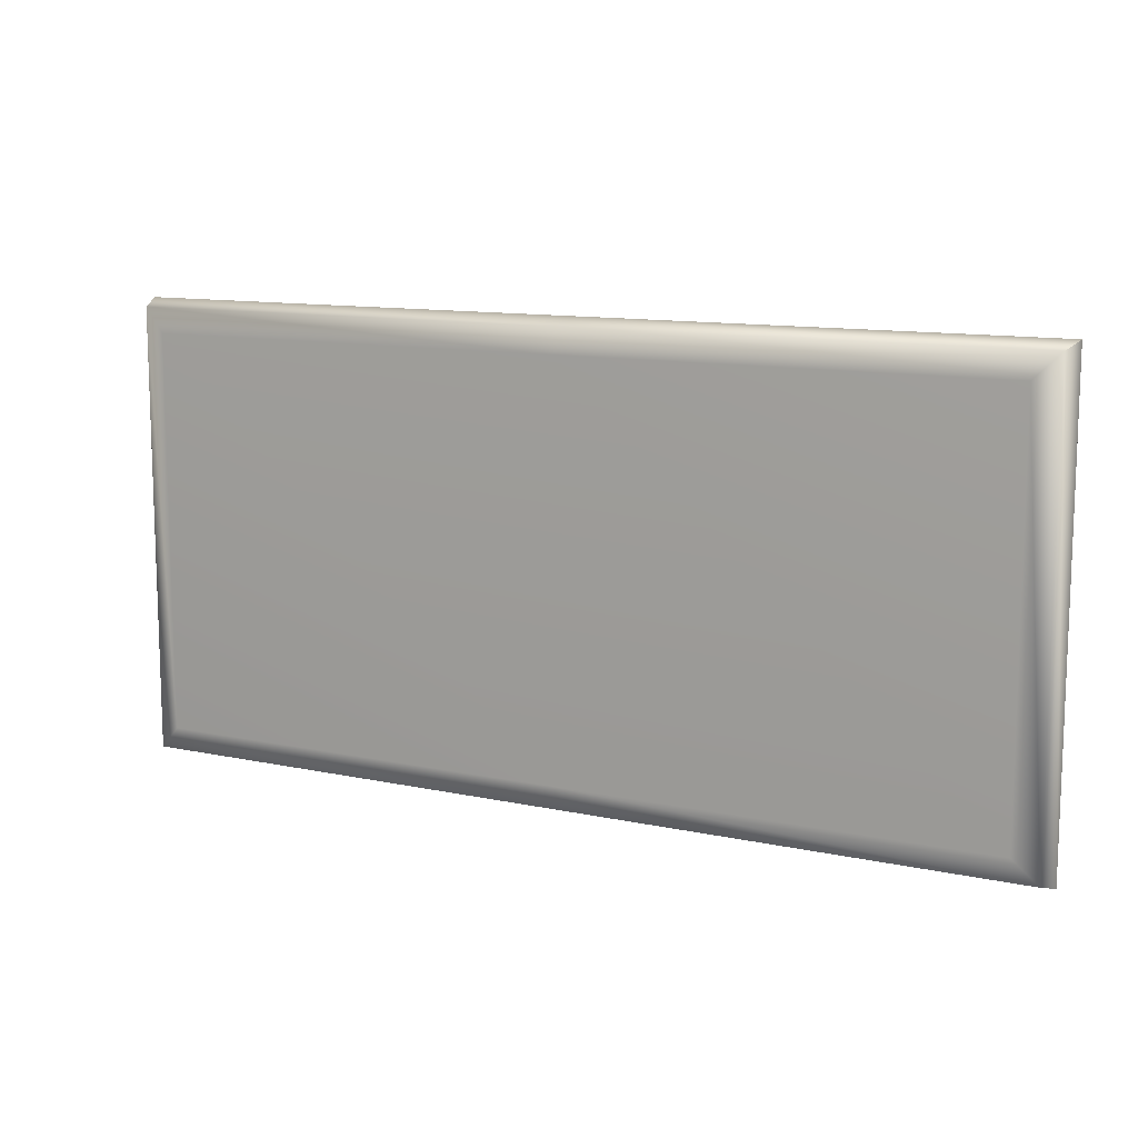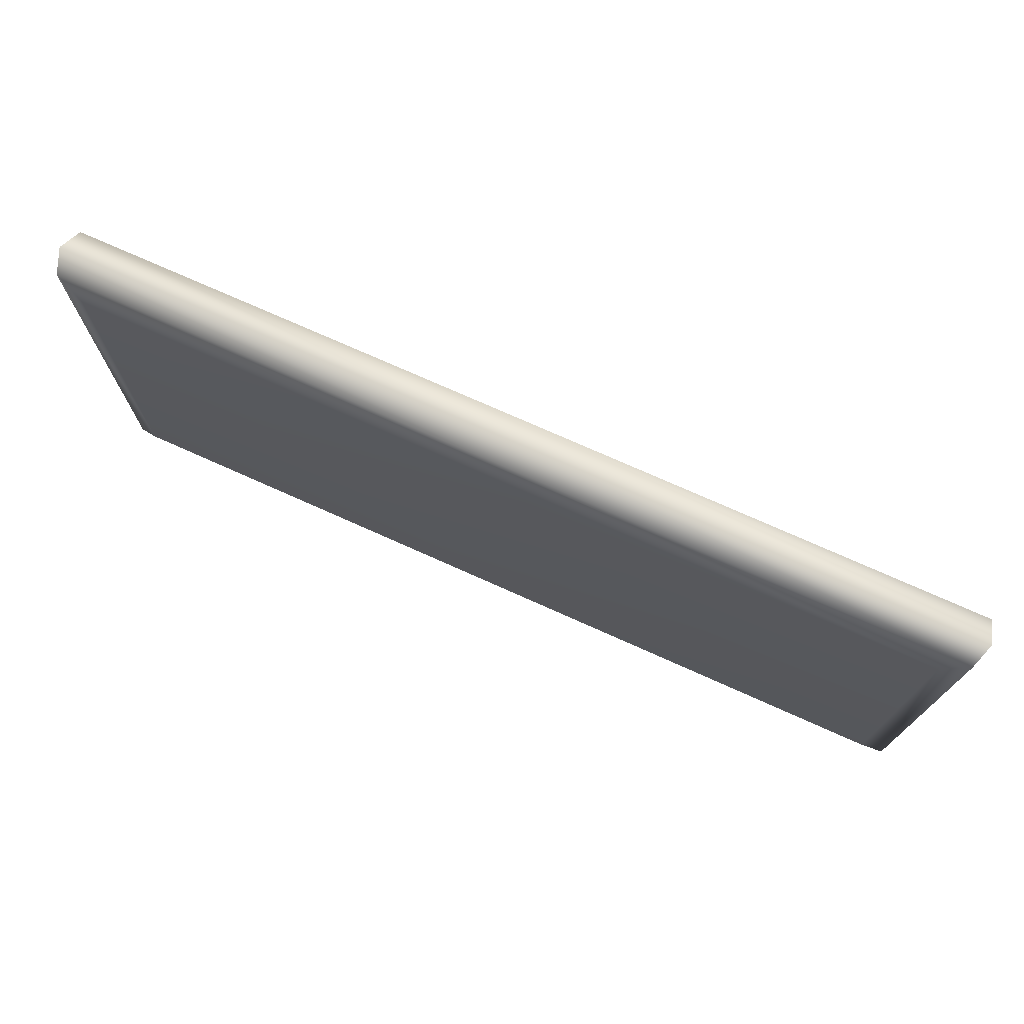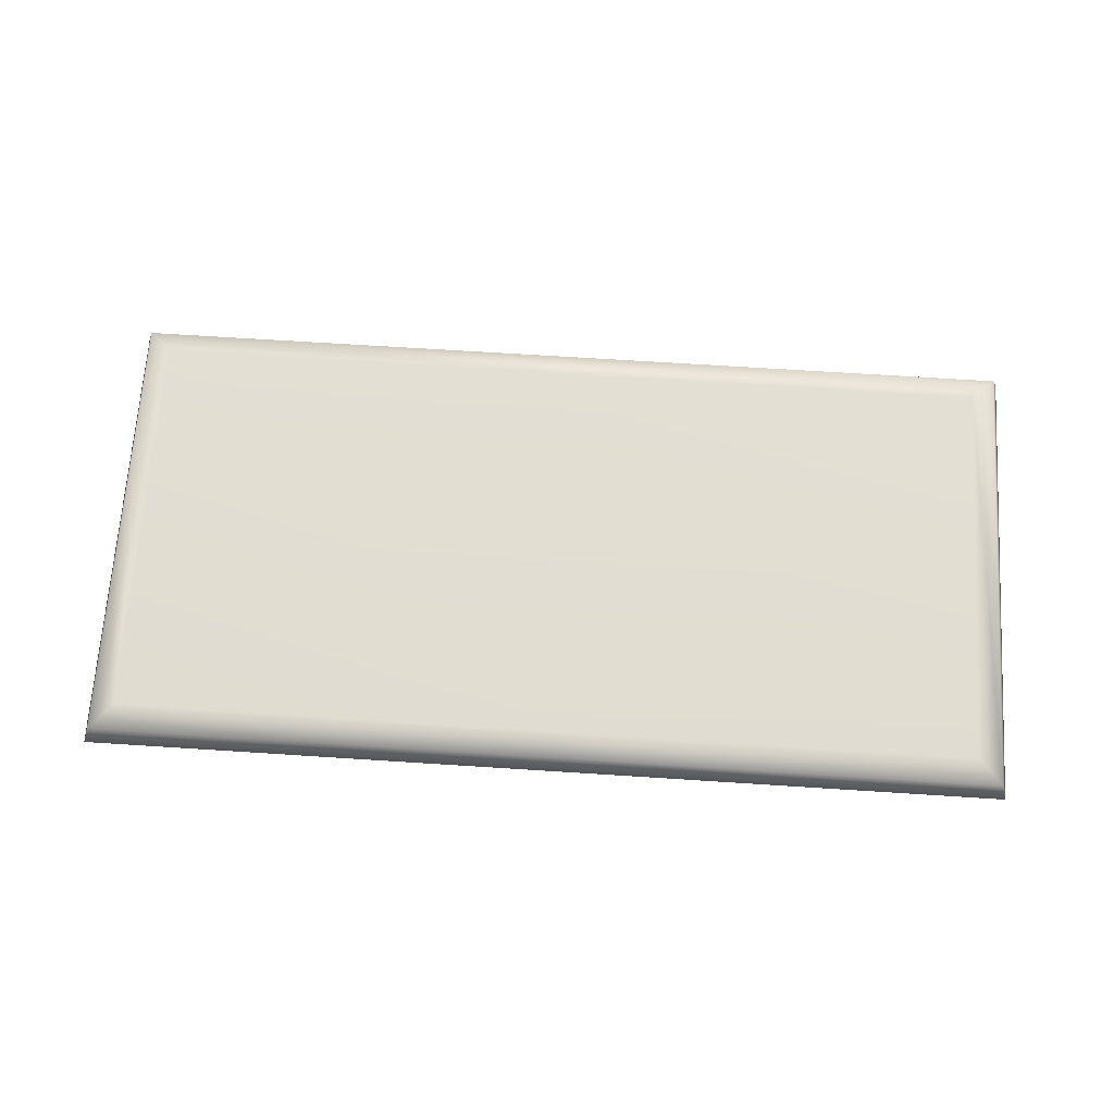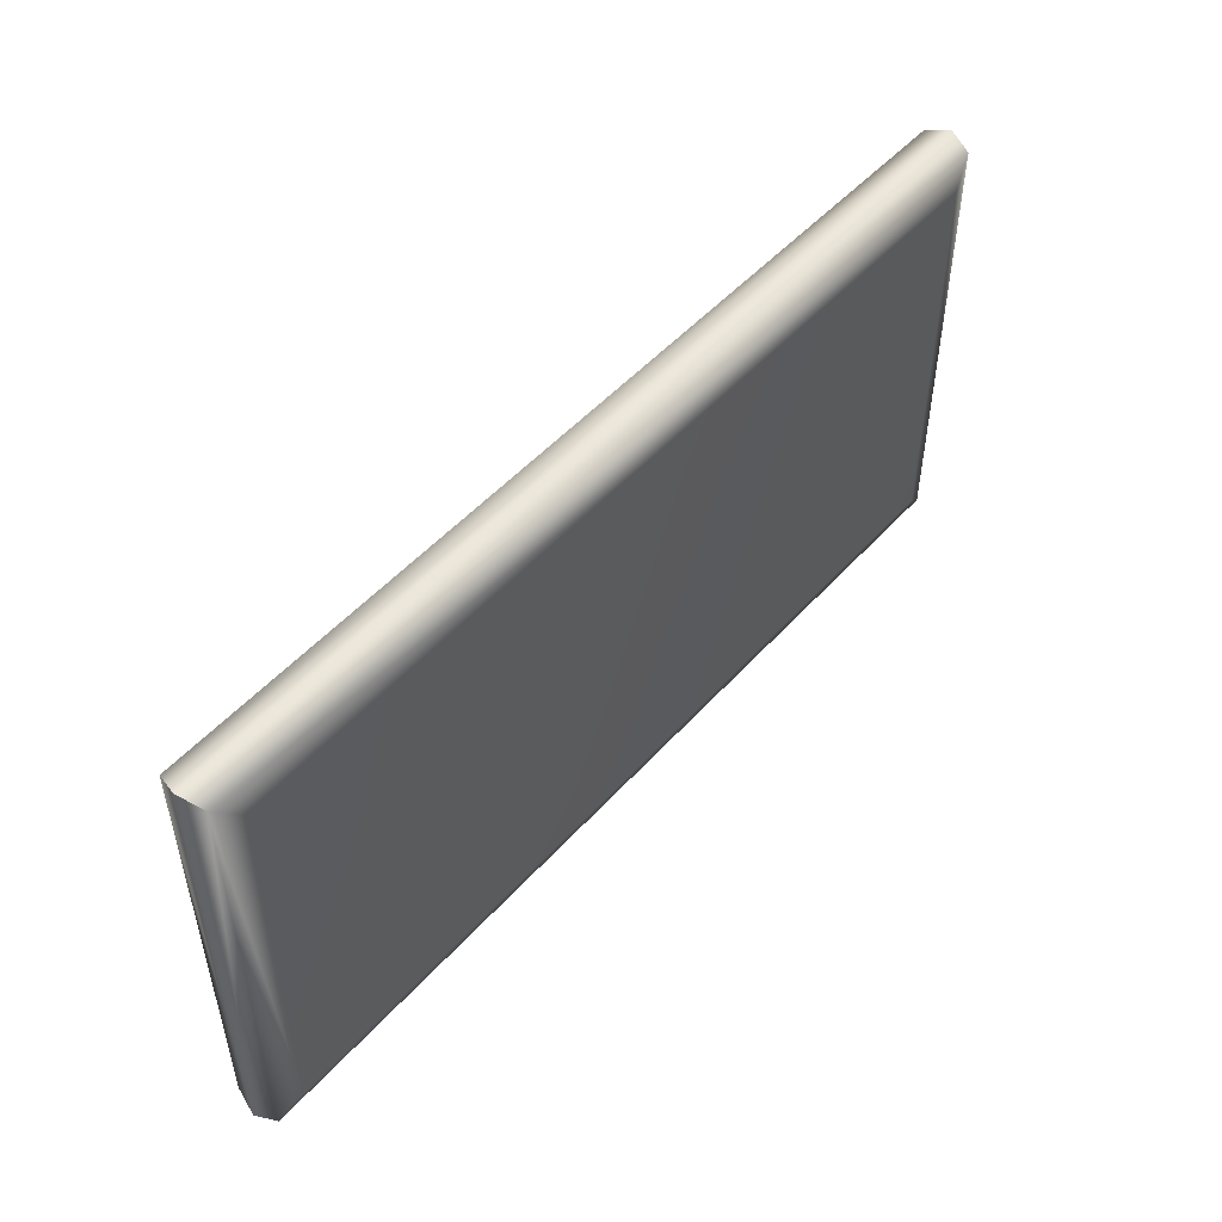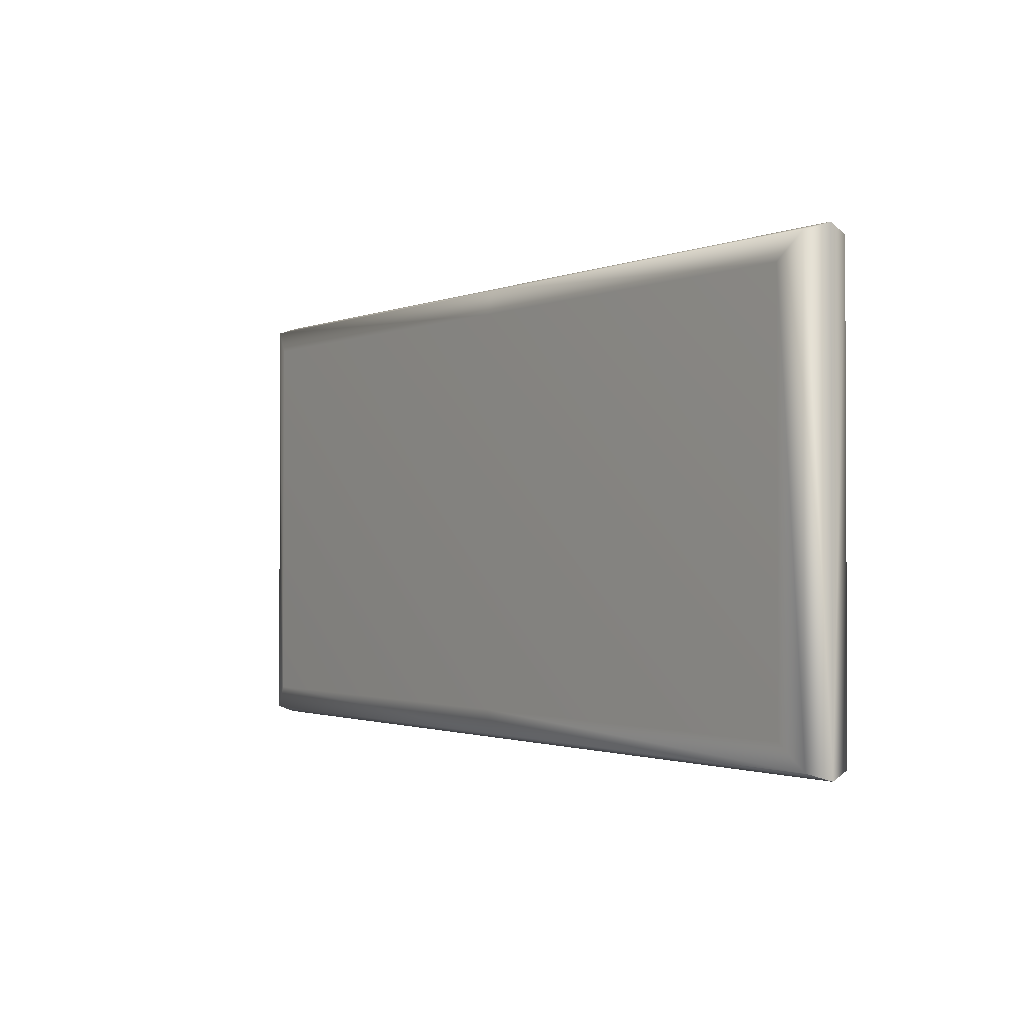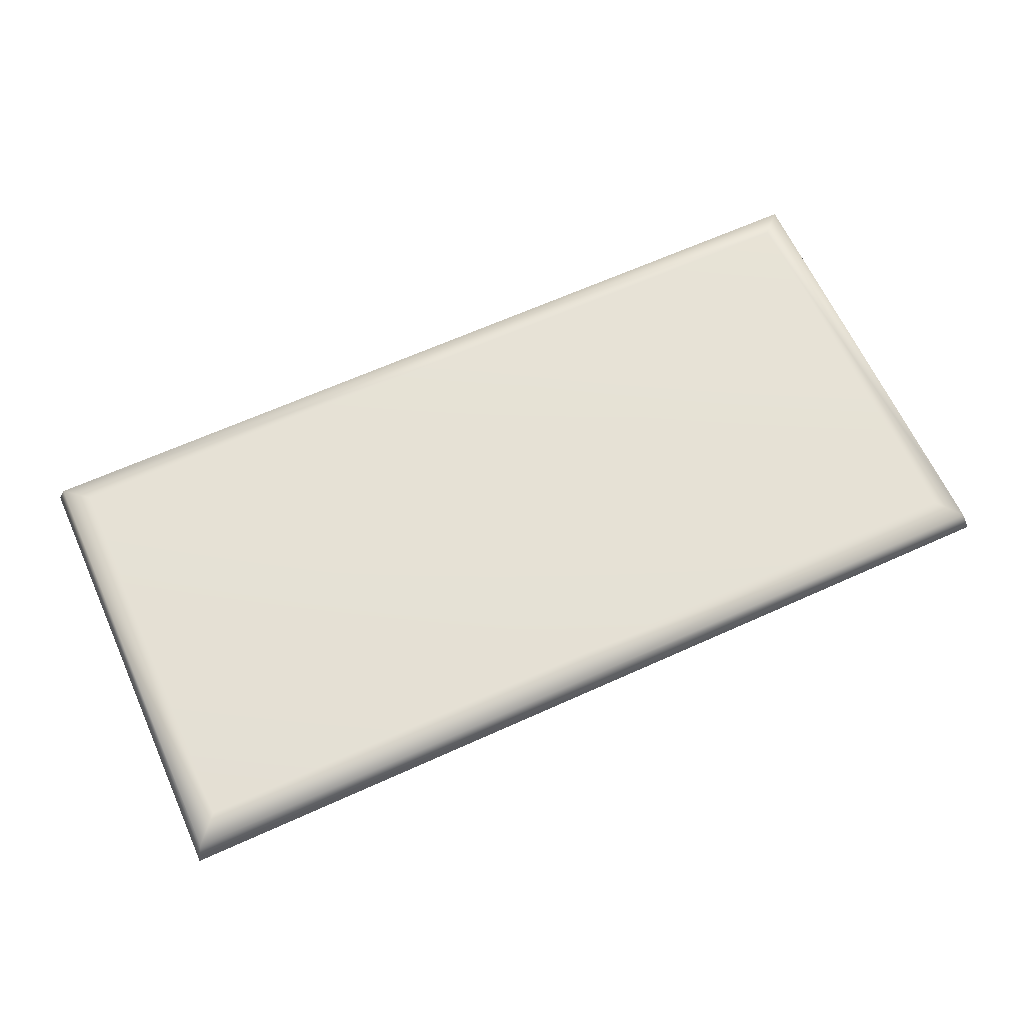
<metadata>
{"format":"obj","ext":"obj","renderer":"f3d","projection":"perspective","resolution":1024,"background":"white","views":[{"elev":11.6,"azim":-152.5,"up":"+Y"},{"elev":73.6,"azim":-155.8,"up":"+Y"},{"elev":68.0,"azim":-176.3,"up":"+Z"},{"elev":50.3,"azim":130.1,"up":"+Y"},{"elev":-1.4,"azim":55.2,"up":"+Y"},{"elev":64.5,"azim":-24.5,"up":"+Z"}]}
</metadata>
<code>
g default
v 1.677 0.7541 -0.1207
v 1.677 -0.7554 -0.1207
v 1.769 0.8469 -0.09244
v 1.769 -0.8482 -0.09244
v 1.769 0.8469 0.0874
v 1.769 -0.8482 0.0874
v 1.677 0.7541 0.1156
v 1.677 -0.7554 0.1156
v 0.0457 0.7541 0.1156
v 0.0457 -0.7554 0.1156
v -1.585 0.7541 0.1156
v -1.585 -0.7554 0.1156
v -1.678 0.8469 0.08741
v -1.678 -0.8482 0.08741
v -1.678 0.8469 -0.09243
v -1.678 -0.8482 -0.09243
v -1.585 0.7541 -0.1207
v -1.585 -0.7554 -0.1207
v 0.0457 0.7541 -0.1207
v 0.0457 -0.7554 -0.1207
v 0.0457 -0.8482 -0.09243
v 0.0457 -0.8482 0.08741
v 0.0457 0.8469 -0.09243
v 0.0457 0.8469 0.08741
v 1.798 0.8755 -0.002519
v 0.0457 0.8755 -0.002514
v -1.707 0.8755 -0.002508
v -1.707 -0.8768 -0.002508
v 0.0457 -0.8768 -0.002514
v 1.798 -0.8768 -0.002519
g FoodTallLUpperLeg
f 3 4 2 1
f 30 4 3 25
f 7 8 6 5
f 9 10 8 7
f 11 12 10 9
f 13 14 12 11
f 15 16 28 27
f 17 18 16 15
f 19 20 18 17
f 1 2 20 19
f 20 21 16 18
f 2 4 21 20
f 21 29 28 16
f 4 30 29 21
f 22 10 12 14
f 6 8 10 22
f 17 15 23 19
f 19 23 3 1
f 15 27 26 23
f 23 26 25 3
f 13 11 9 24
f 24 9 7 5
f 26 24 5 25
f 27 13 24 26
f 27 28 14 13
f 29 22 14 28
f 30 6 22 29
f 5 6 30 25

</code>
